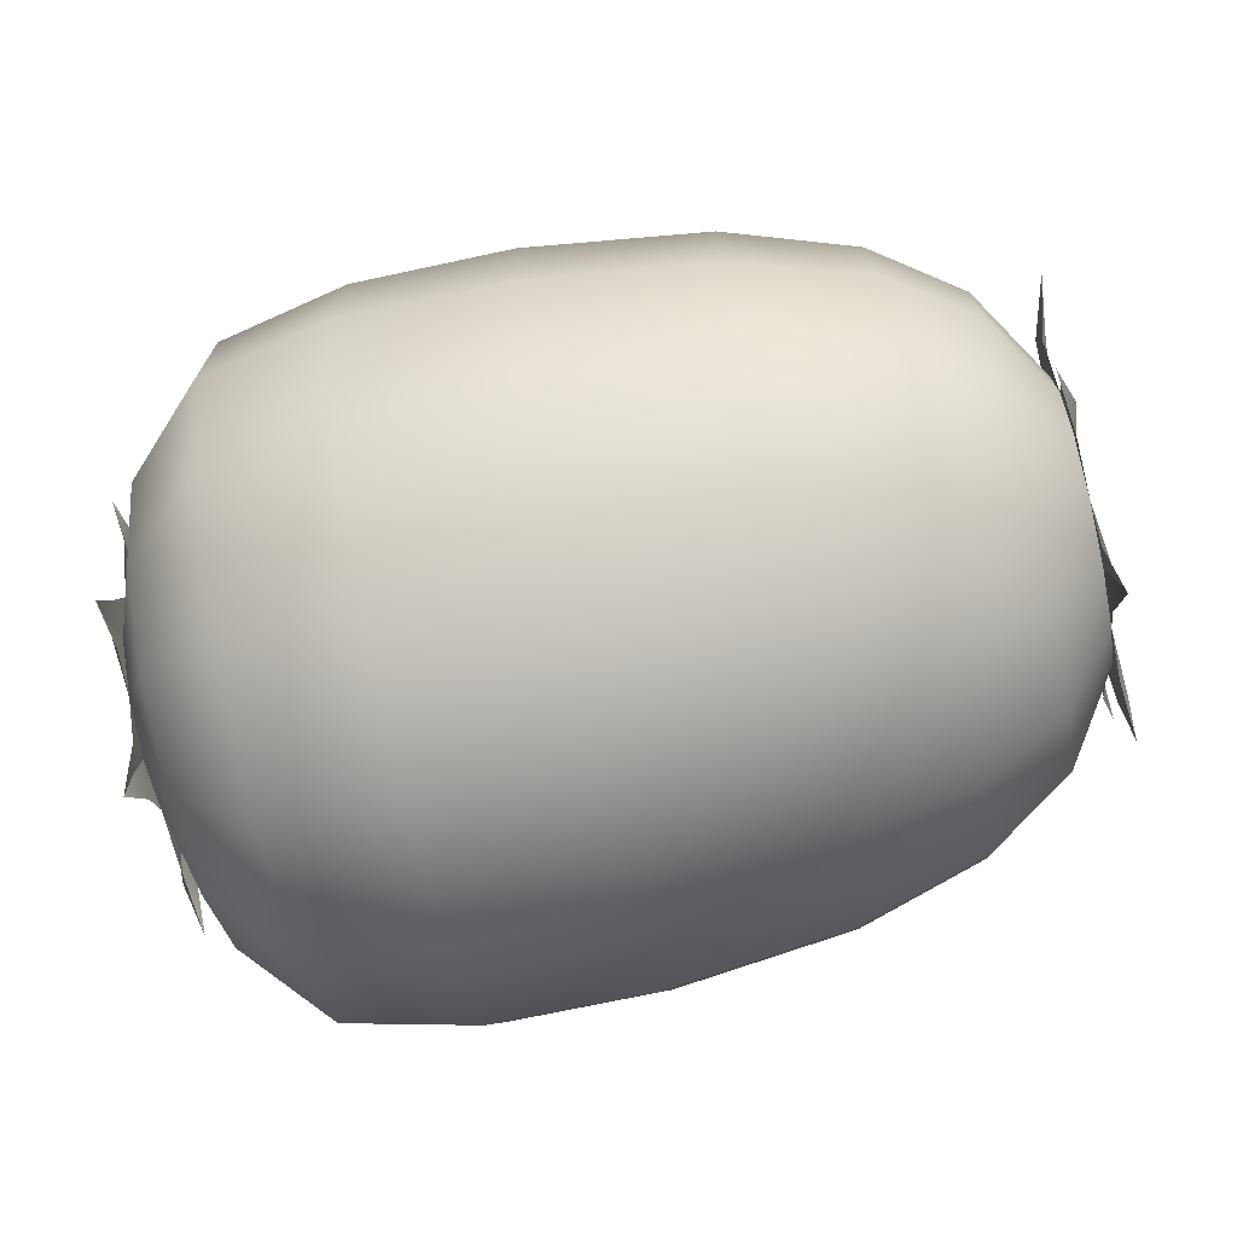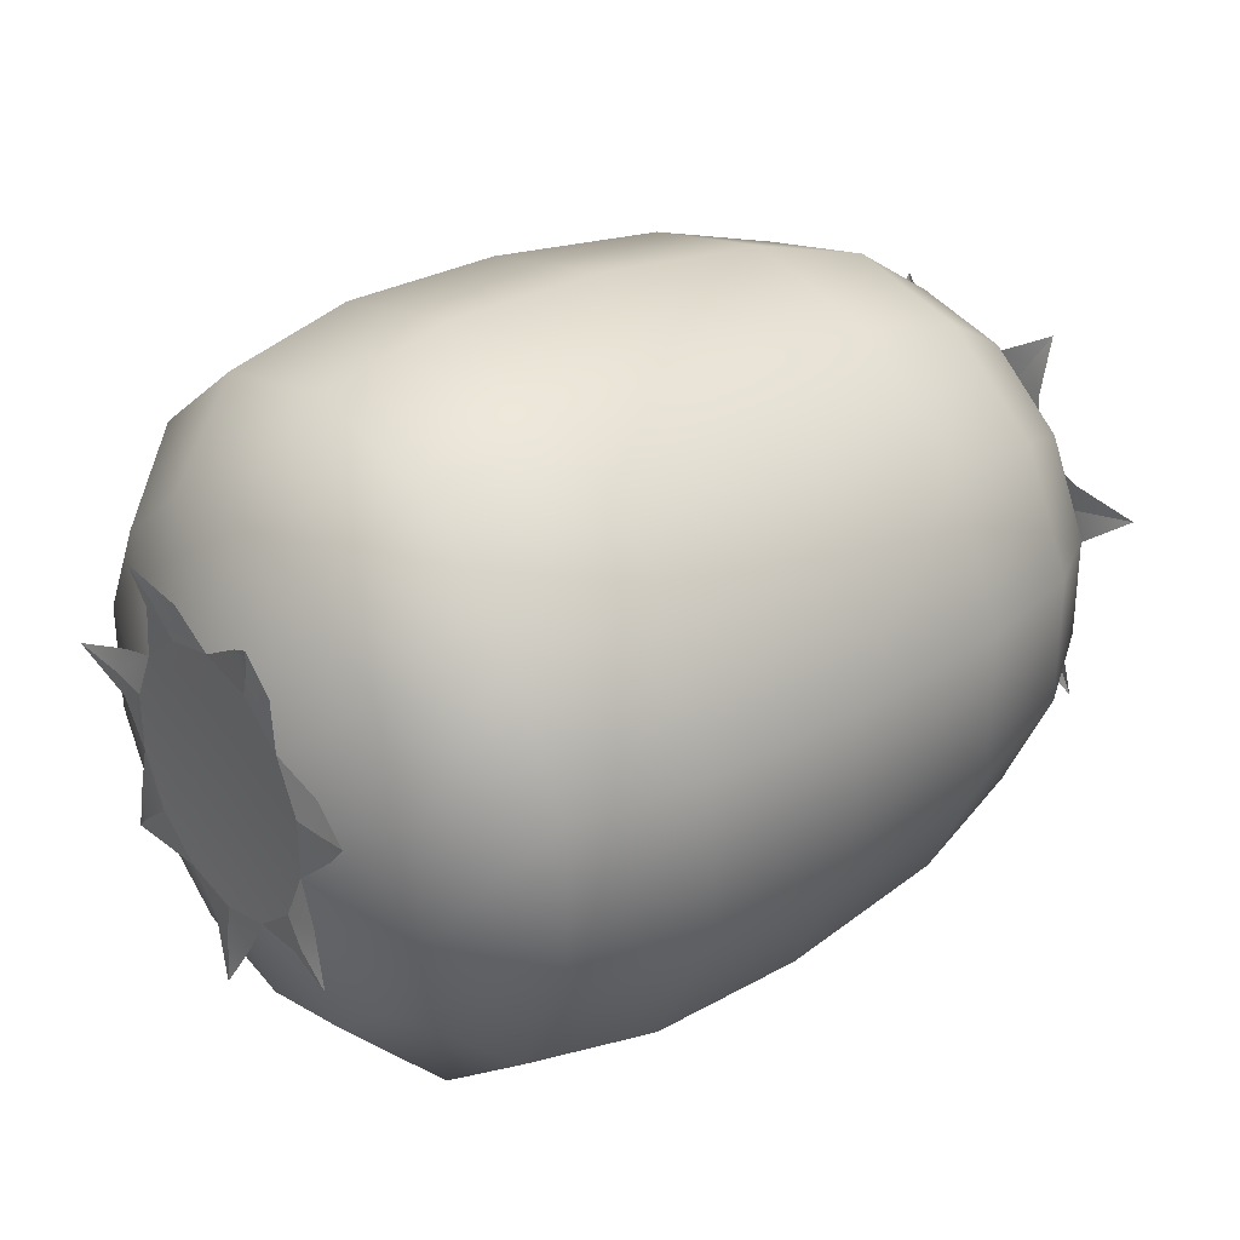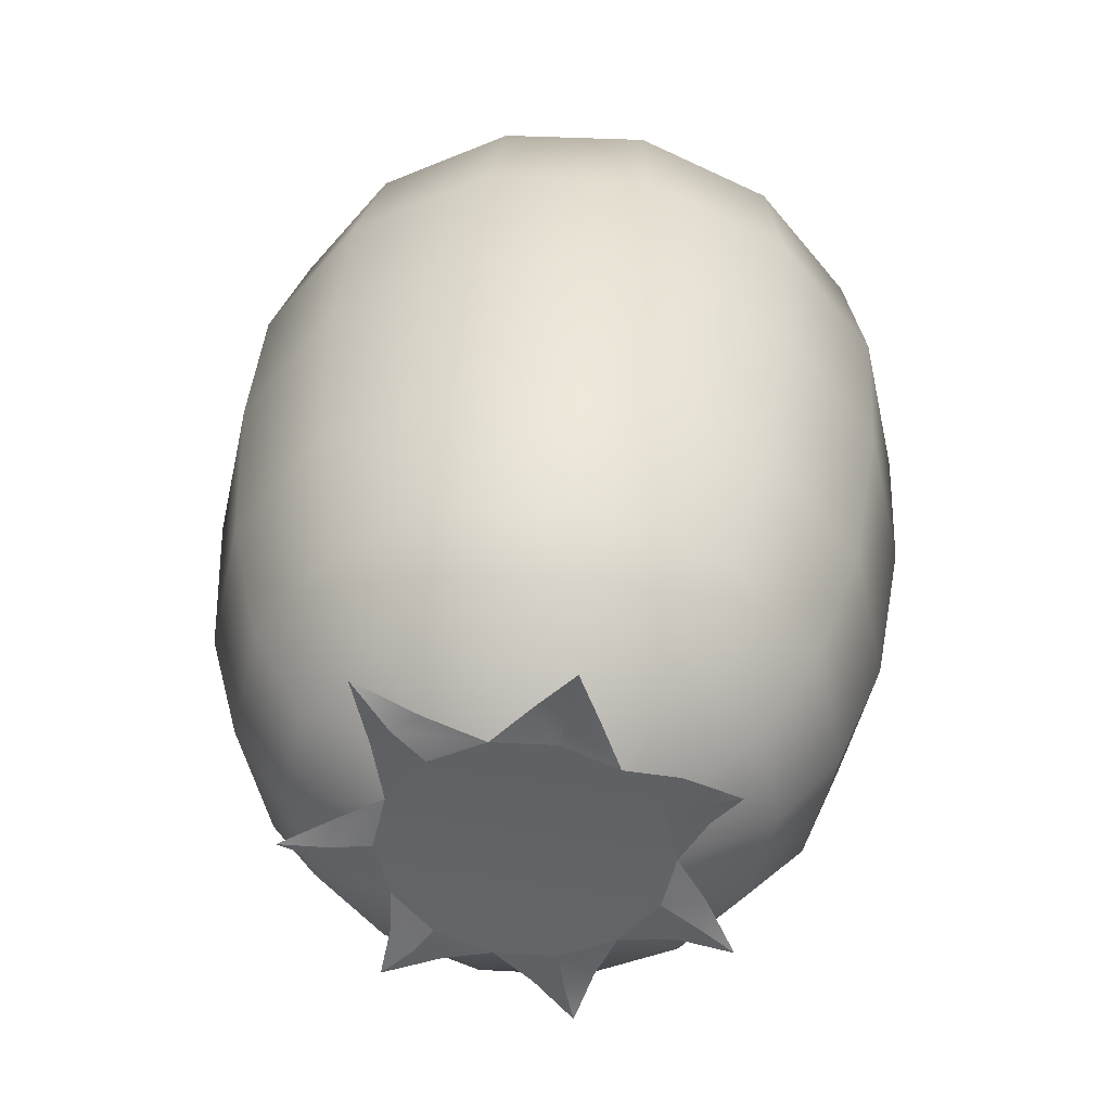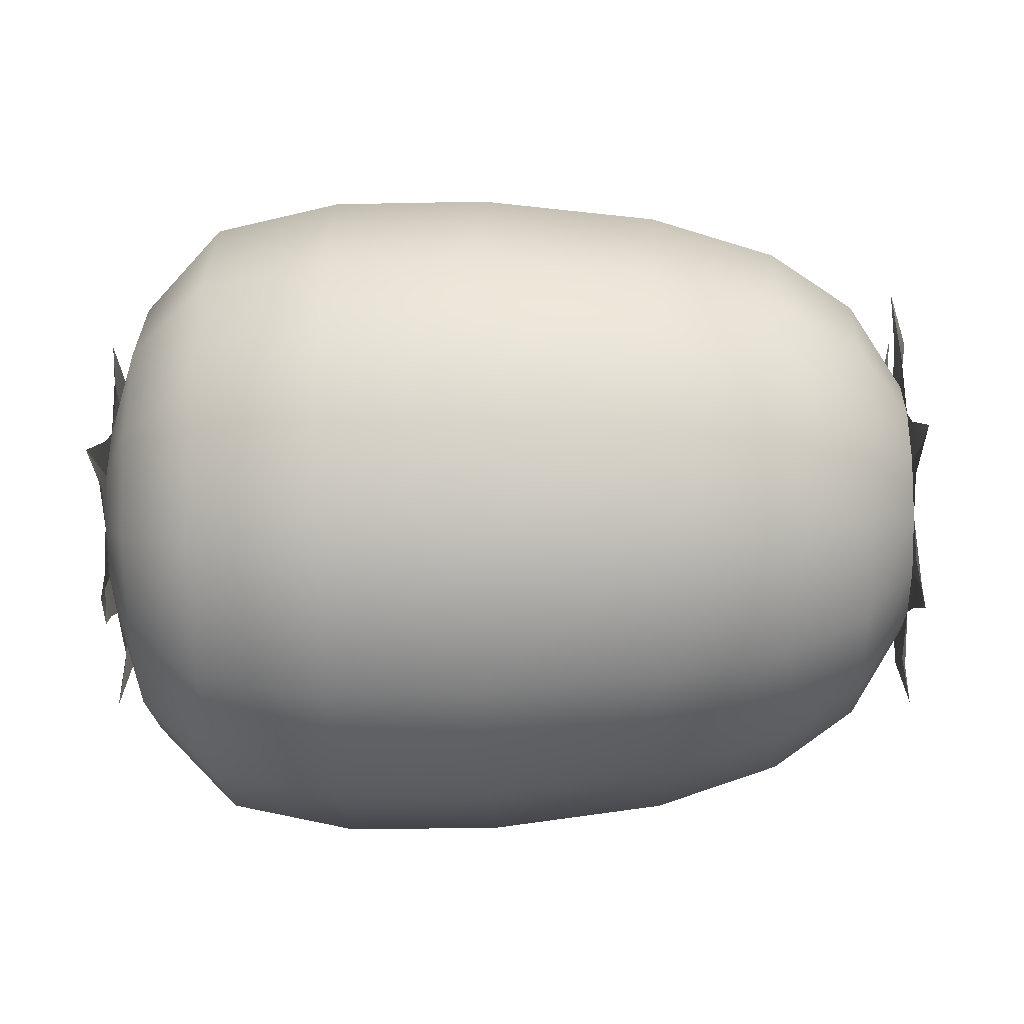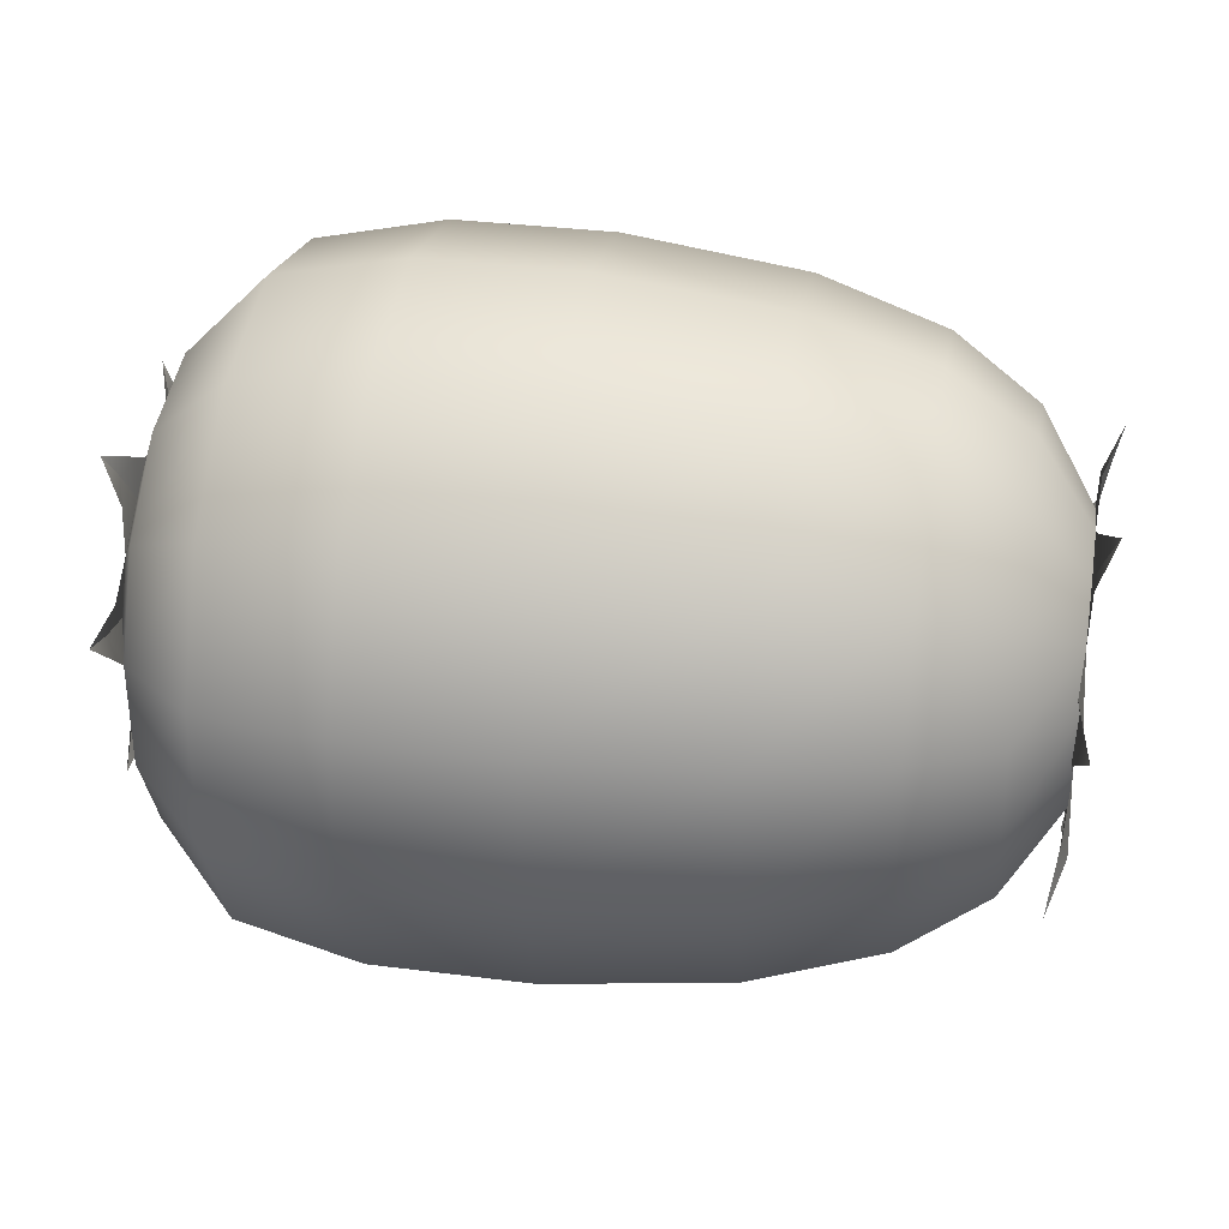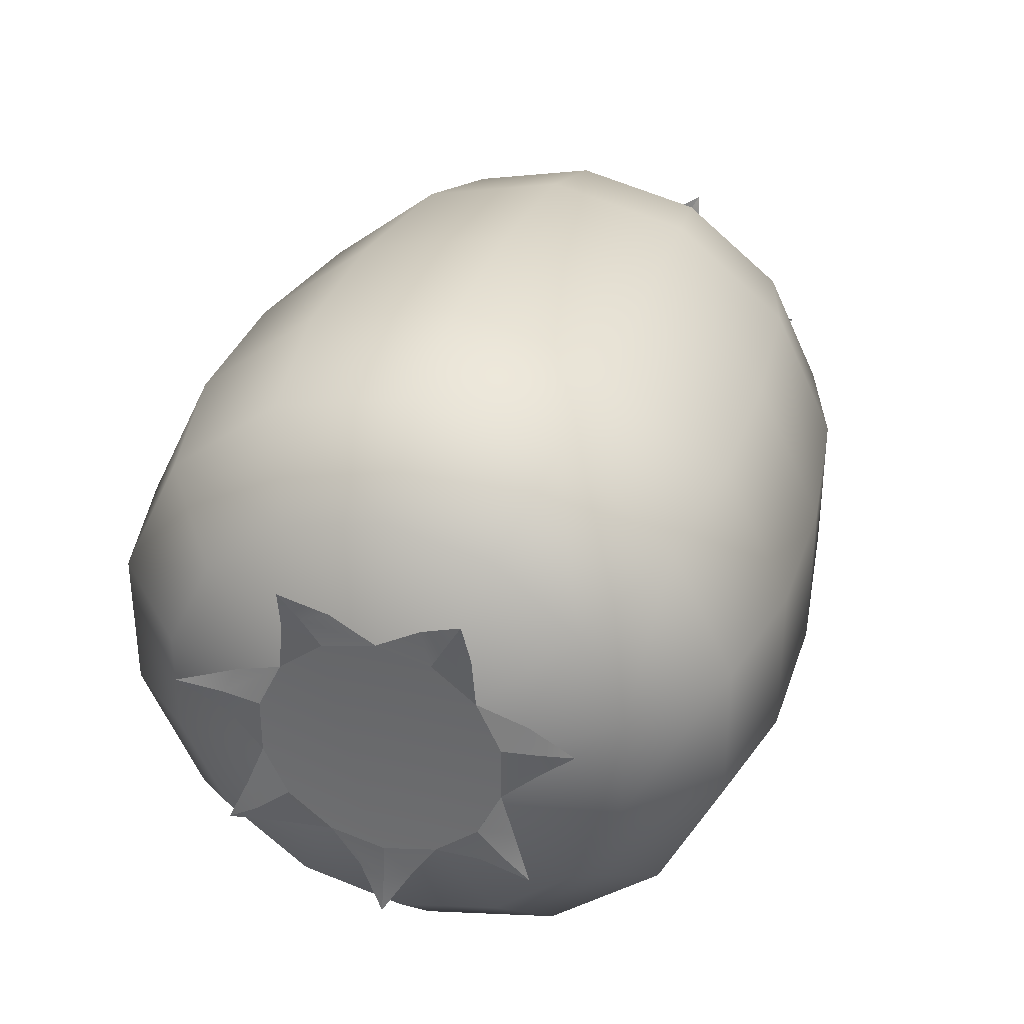
<metadata>
{"format":"obj","ext":"obj","renderer":"f3d","projection":"perspective","resolution":1024,"background":"white","views":[{"elev":-71.9,"azim":-167.9,"up":"+Z"},{"elev":30.3,"azim":141.1,"up":"+Z"},{"elev":38.7,"azim":-86.3,"up":"+Y"},{"elev":-20.8,"azim":-177.8,"up":"+Y"},{"elev":33.6,"azim":-170.1,"up":"+Z"},{"elev":33.8,"azim":107.2,"up":"+Z"}]}
</metadata>
<code>
g default
v -1.03 0.2953 -0.6174
v -1.03 0.5313 -0.4292
v -1.03 0.6623 -0.1572
v -1.03 0.6623 0.1446
v -1.03 0.5313 0.4165
v -1.03 0.2953 0.6047
v -1.03 0.001047 0.6719
v -1.03 -0.2932 0.6047
v -1.03 -0.5292 0.4165
v -1.03 -0.6602 0.1446
v -1.03 -0.6602 -0.1572
v -1.03 -0.5292 -0.4292
v -1.03 -0.2932 -0.6174
v -1.03 0.001045 -0.6845
v -0.7752 0.3721 -0.7767
v -0.7752 0.6696 -0.5395
v -0.7752 0.8347 -0.1966
v -0.7752 0.8347 0.184
v -0.7752 0.6696 0.5268
v -0.7752 0.3721 0.7641
v -0.7752 0.001047 0.8488
v -0.7752 -0.37 0.7641
v -0.7752 -0.6675 0.5268
v -0.7752 -0.8326 0.184
v -0.7752 -0.8326 -0.1966
v -0.7752 -0.6675 -0.5395
v -0.7752 -0.37 -0.7767
v -0.7752 0.001045 -0.8614
v 1.362 0.001046 -0.006308
v 1.419 -0.2675 0.5222
v 1.419 0.2699 0.5228
v 1.386 0.5884 0.1184
v 1.377 0.4553 -0.3827
v 1.395 -0.6163 0.1254
v 1.331 -0.5124 -0.4237
v 1.385 -0.006949 -0.6218
v 1.357 -0.4383 0.1758
v 1.376 -0.4746 0.1003
v 1.357 -0.4746 0.01658
v 1.357 -0.4305 -0.2472
v 1.376 -0.3941 -0.3226
v 1.357 -0.3286 -0.3748
v 1.361 -0.08061 -0.4738
v 1.381 0.001045 -0.4924
v 1.361 0.0827 -0.4738
v 1.365 0.3008 -0.3517
v 1.384 0.3663 -0.2995
v 1.365 0.4027 -0.224
v 1.356 0.4458 0.169
v 1.375 0.4821 0.09349
v 1.356 0.4821 0.009736
v 1.253 0.3087 -0.6452
v 1.253 0.5555 -0.4485
v 1.253 0.6924 -0.1641
v 1.253 0.6924 0.1515
v 1.253 0.5555 0.4358
v 1.253 0.3087 0.6326
v 1.253 0.001047 0.7029
v 1.253 -0.3066 0.6326
v 1.253 -0.5534 0.4359
v 1.253 -0.6903 0.1515
v 1.253 -0.6903 -0.1641
v 1.253 -0.5534 -0.4485
v 1.253 -0.3067 -0.6452
v 1.253 0.001045 -0.7155
v 1.004 0.42 -0.8763
v 1.004 0.756 -0.6084
v 1.004 0.9425 -0.2212
v 1.004 0.9425 0.2086
v 1.004 0.756 0.5958
v 1.004 0.42 0.8637
v 1.004 0.001047 0.9594
v 1.004 -0.4179 0.8637
v 1.004 -0.7539 0.5958
v 1.004 -0.9404 0.2086
v 1.004 -0.9404 -0.2212
v 1.004 -0.7539 -0.6084
v 1.004 -0.4179 -0.8763
v 1.004 0.001045 -0.972
v 0.6191 0.4552 -0.9493
v 0.6191 0.8193 -0.6589
v 0.619 1.021 -0.2392
v 0.619 1.021 0.2266
v 0.619 0.8193 0.6462
v 0.619 0.4552 0.9366
v 0.619 0.001047 1.04
v 0.619 -0.4531 0.9366
v 0.619 -0.8172 0.6462
v 0.619 -1.019 0.2266
v 0.619 -1.019 -0.2392
v 0.6191 -0.8172 -0.6589
v 0.6191 -0.4531 -0.9493
v 0.6191 0.001045 -1.053
v 0.1463 0.4552 -0.9493
v 0.1463 0.8193 -0.6589
v 0.1463 1.021 -0.2392
v 0.1463 1.021 0.2266
v 0.1463 0.8193 0.6462
v 0.1463 0.4552 0.9366
v 0.1463 0.001047 1.04
v 0.1463 -0.4531 0.9366
v 0.1463 -0.8172 0.6462
v 0.1463 -1.019 0.2266
v 0.1463 -1.019 -0.2392
v 0.1463 -0.8172 -0.6589
v 0.1463 -0.4531 -0.9493
v 0.1463 0.001045 -1.053
v -0.3932 0.4259 -0.8885
v -0.3932 0.7666 -0.6168
v -0.3932 0.9556 -0.2242
v -0.3932 0.9556 0.2116
v -0.3932 0.7666 0.6042
v -0.3932 0.4259 0.8759
v -0.3932 0.001047 0.9728
v -0.3932 -0.4238 0.8759
v -0.3932 -0.7645 0.6042
v -0.3932 -0.9536 0.2116
v -0.3932 -0.9536 -0.2242
v -0.3932 -0.7645 -0.6168
v -0.3932 -0.4238 -0.8885
v -0.3932 0.001045 -0.9855
v -1.199 0.3229 -0.2619
v -1.199 0.1802 -0.3756
v -1.199 0.402 -0.09753
v -1.199 0.402 0.08488
v -1.199 0.3229 0.2492
v -1.199 0.1802 0.3629
v -1.199 0.00241 0.4035
v -1.199 -0.1754 0.3629
v -1.199 -0.318 0.2492
v -1.199 -0.3972 0.08488
v -1.199 -0.3972 -0.09753
v -1.199 -0.318 -0.2619
v -1.199 -0.1754 -0.3756
v -1.199 0.002409 -0.4162
v 1.371 -0.2932 0.2284
v 1.371 -0.1623 0.3328
v 1.371 -0.3659 0.07745
v 1.371 -0.3659 -0.09006
v 1.371 -0.2932 -0.241
v 1.371 -0.1623 -0.3454
v 1.371 0.001045 -0.3827
v 1.371 0.1644 -0.3454
v 1.371 0.2953 -0.241
v 1.371 0.368 -0.09006
v 1.371 0.368 0.07745
v 1.371 0.2953 0.2284
v 1.371 0.1644 0.3328
v 1.371 0.001046 0.3701
v 1.371 -0.2804 0.3753
v 1.39 -0.2149 0.4275
v 1.371 -0.1332 0.4461
v 1.371 0.1355 0.4464
v 1.39 0.2171 0.4278
v 1.371 0.2826 0.3756
v -1.194 0.003773 -0.006322
v -1.256 0.2955 0.5678
v -1.256 -0.2883 0.5685
v -1.22 -0.6343 0.1292
v -1.21 -0.4897 -0.4152
v -1.23 0.6745 0.1368
v -1.16 0.5616 -0.4597
v -1.219 0.01246 -0.675
v -1.189 0.4811 0.1915
v -1.209 0.5205 0.1095
v -1.189 0.5205 0.01854
v -1.188 0.4726 -0.268
v -1.209 0.4331 -0.35
v -1.188 0.3619 -0.4067
v -1.193 0.09248 -0.5142
v -1.214 0.003773 -0.5345
v -1.193 -0.08494 -0.5142
v -1.197 -0.3219 -0.3816
v -1.217 -0.3931 -0.3248
v -1.197 -0.4325 -0.2429
v -1.187 -0.4794 0.1841
v -1.208 -0.5188 0.1021
v -1.187 -0.5188 0.01111
v -1.203 0.3095 0.4082
v -1.224 0.2384 0.4649
v -1.203 0.1497 0.4852
v -1.203 -0.1423 0.4855
v -1.224 -0.231 0.4653
v -1.203 -0.3021 0.4086
g FoodMediumRUpperLeg
f 15 1 2 16
f 16 2 3 17
f 17 3 4 18
f 18 4 5 19
f 19 5 6 20
f 20 6 7 21
f 21 7 8 22
f 22 8 9 23
f 23 9 10 24
f 24 10 11 25
f 25 11 12 26
f 26 12 13 27
f 27 13 14 28
f 28 14 1 15
f 1 123 122 2
f 2 122 124 3
f 3 124 125 4
f 4 125 126 5
f 5 126 127 6
f 6 127 128 7
f 7 128 129 8
f 8 129 130 9
f 9 130 131 10
f 10 131 132 11
f 11 132 133 12
f 12 133 134 13
f 13 134 135 14
f 14 135 123 1
f 136 29 137
f 138 29 136
f 139 29 138
f 140 29 139
f 141 29 140
f 142 29 141
f 143 29 142
f 144 29 143
f 145 29 144
f 146 29 145
f 147 29 146
f 148 29 147
f 149 29 148
f 137 29 149
f 137 151 150 136
f 149 152 151 137
f 147 155 154 148
f 148 154 153 149
f 145 51 50 146
f 146 50 49 147
f 46 33 47
f 47 33 48
f 37 34 38
f 38 34 39
f 40 35 41
f 41 35 42
f 43 36 44
f 44 36 45
f 136 37 38 138
f 138 38 39 139
f 139 40 41 140
f 140 41 42 141
f 141 43 44 142
f 142 44 45 143
f 143 46 47 144
f 144 47 48 145
f 50 32 49
f 51 32 50
f 143 52 53 144
f 144 53 54 145
f 145 54 55 146
f 146 55 56 147
f 147 56 57 148
f 148 57 58 149
f 149 58 59 137
f 137 59 60 136
f 136 60 61 138
f 138 61 62 139
f 139 62 63 140
f 140 63 64 141
f 141 64 65 142
f 142 65 52 143
f 52 66 67 53
f 53 67 68 54
f 54 68 69 55
f 55 69 70 56
f 56 70 71 57
f 57 71 72 58
f 58 72 73 59
f 59 73 74 60
f 60 74 75 61
f 61 75 76 62
f 62 76 77 63
f 63 77 78 64
f 64 78 79 65
f 65 79 66 52
f 66 80 81 67
f 67 81 82 68
f 68 82 83 69
f 69 83 84 70
f 70 84 85 71
f 71 85 86 72
f 72 86 87 73
f 73 87 88 74
f 74 88 89 75
f 75 89 90 76
f 76 90 91 77
f 77 91 92 78
f 78 92 93 79
f 79 93 80 66
f 80 94 95 81
f 81 95 96 82
f 82 96 97 83
f 83 97 98 84
f 84 98 99 85
f 85 99 100 86
f 86 100 101 87
f 87 101 102 88
f 88 102 103 89
f 89 103 104 90
f 90 104 105 91
f 91 105 106 92
f 92 106 107 93
f 93 107 94 80
f 94 108 109 95
f 95 109 110 96
f 96 110 111 97
f 97 111 112 98
f 98 112 113 99
f 99 113 114 100
f 100 114 115 101
f 101 115 116 102
f 102 116 117 103
f 103 117 118 104
f 104 118 119 105
f 105 119 120 106
f 106 120 121 107
f 107 121 108 94
f 108 15 16 109
f 109 16 17 110
f 110 17 18 111
f 111 18 19 112
f 112 19 20 113
f 113 20 21 114
f 114 21 22 115
f 115 22 23 116
f 116 23 24 117
f 117 24 25 118
f 118 25 26 119
f 119 26 27 120
f 120 27 28 121
f 121 28 15 108
f 151 30 150
f 152 30 151
f 154 31 153
f 155 31 154
f 126 156 127
f 125 156 126
f 124 156 125
f 122 156 124
f 123 156 122
f 135 156 123
f 134 156 135
f 133 156 134
f 132 156 133
f 131 156 132
f 130 156 131
f 129 156 130
f 128 156 129
f 127 156 128
f 127 180 179 126
f 128 181 180 127
f 130 184 183 129
f 129 183 182 128
f 132 178 177 131
f 131 177 176 130
f 173 160 174
f 174 160 175
f 164 161 165
f 165 161 166
f 167 162 168
f 168 162 169
f 170 163 171
f 171 163 172
f 126 164 165 125
f 125 165 166 124
f 124 167 168 122
f 122 168 169 123
f 123 170 171 135
f 135 171 172 134
f 134 173 174 133
f 133 174 175 132
f 177 159 176
f 178 159 177
f 180 157 179
f 181 157 180
f 183 158 182
f 184 158 183

</code>
